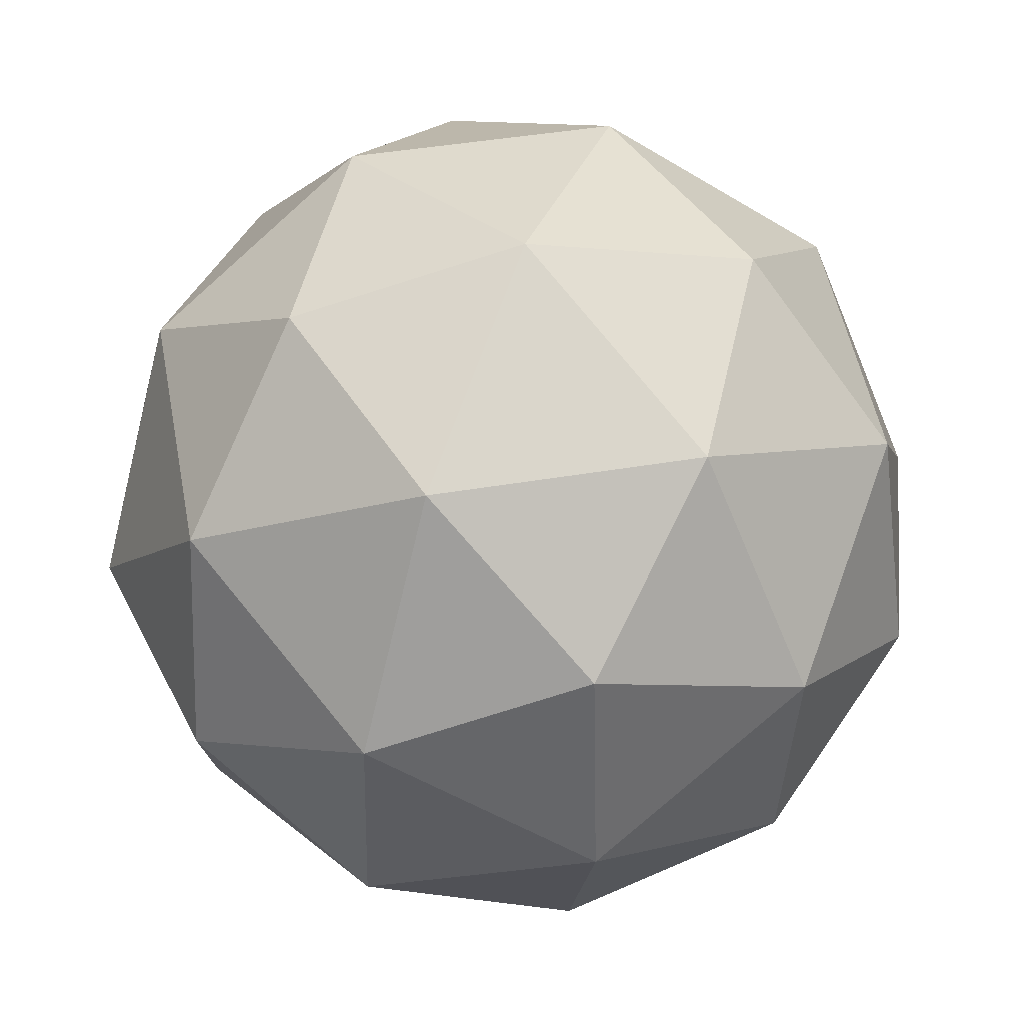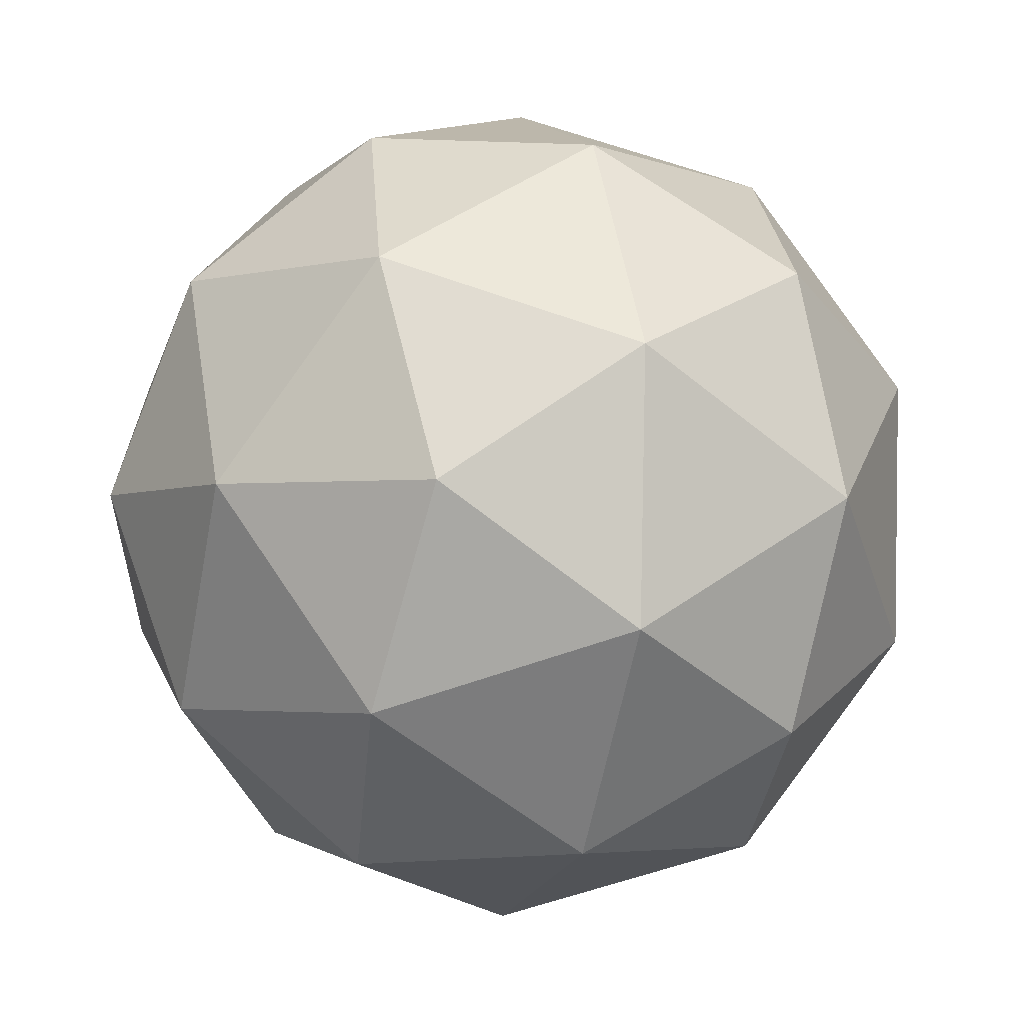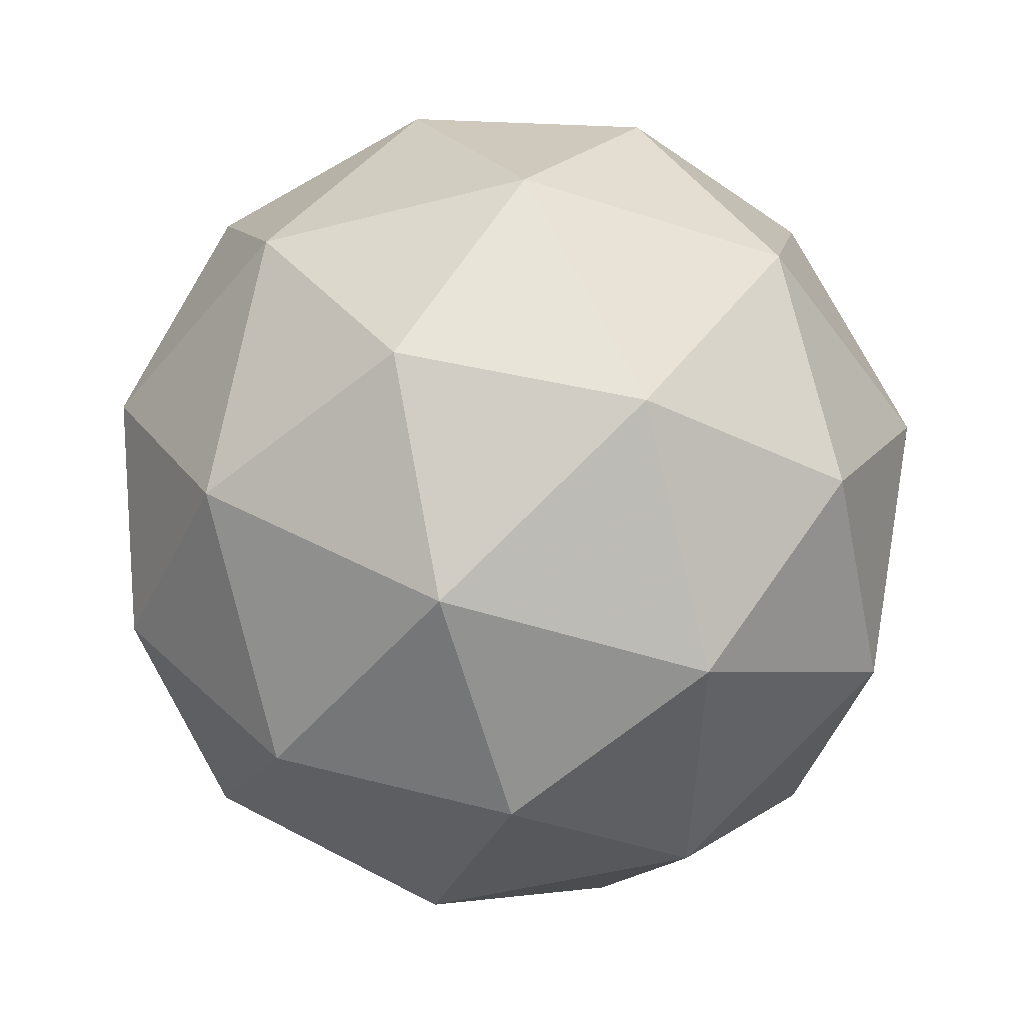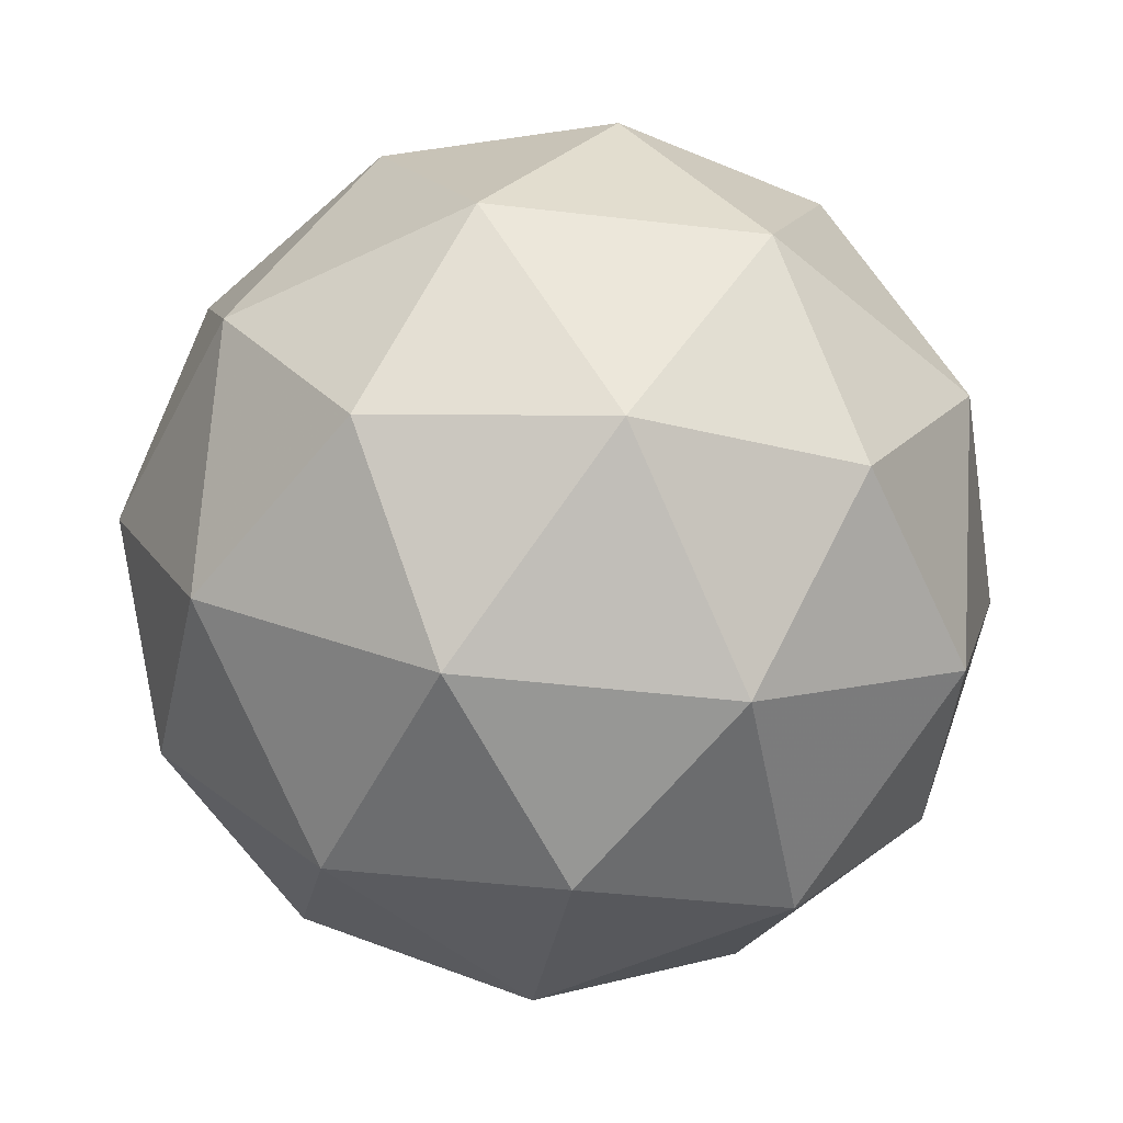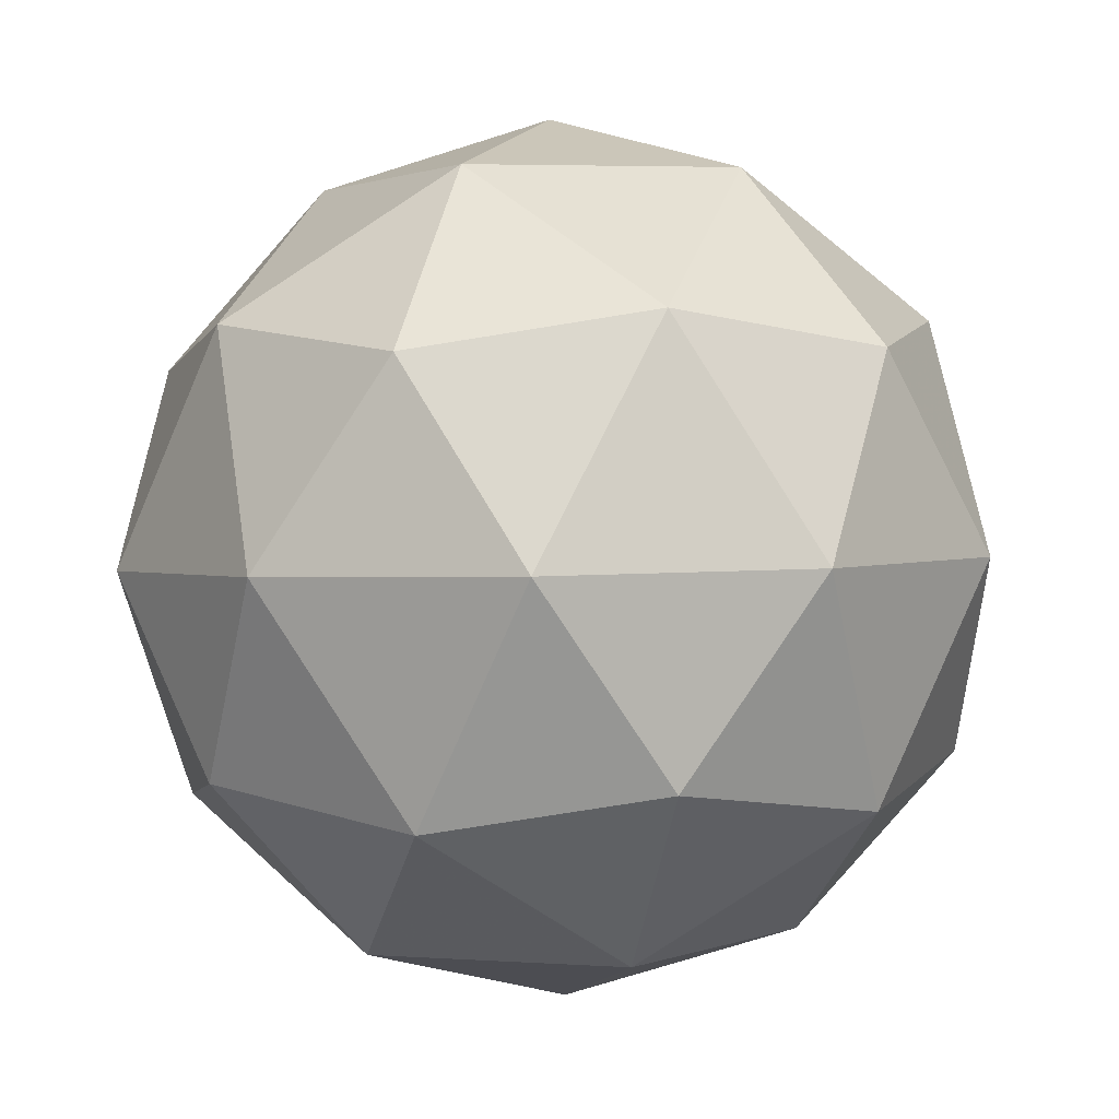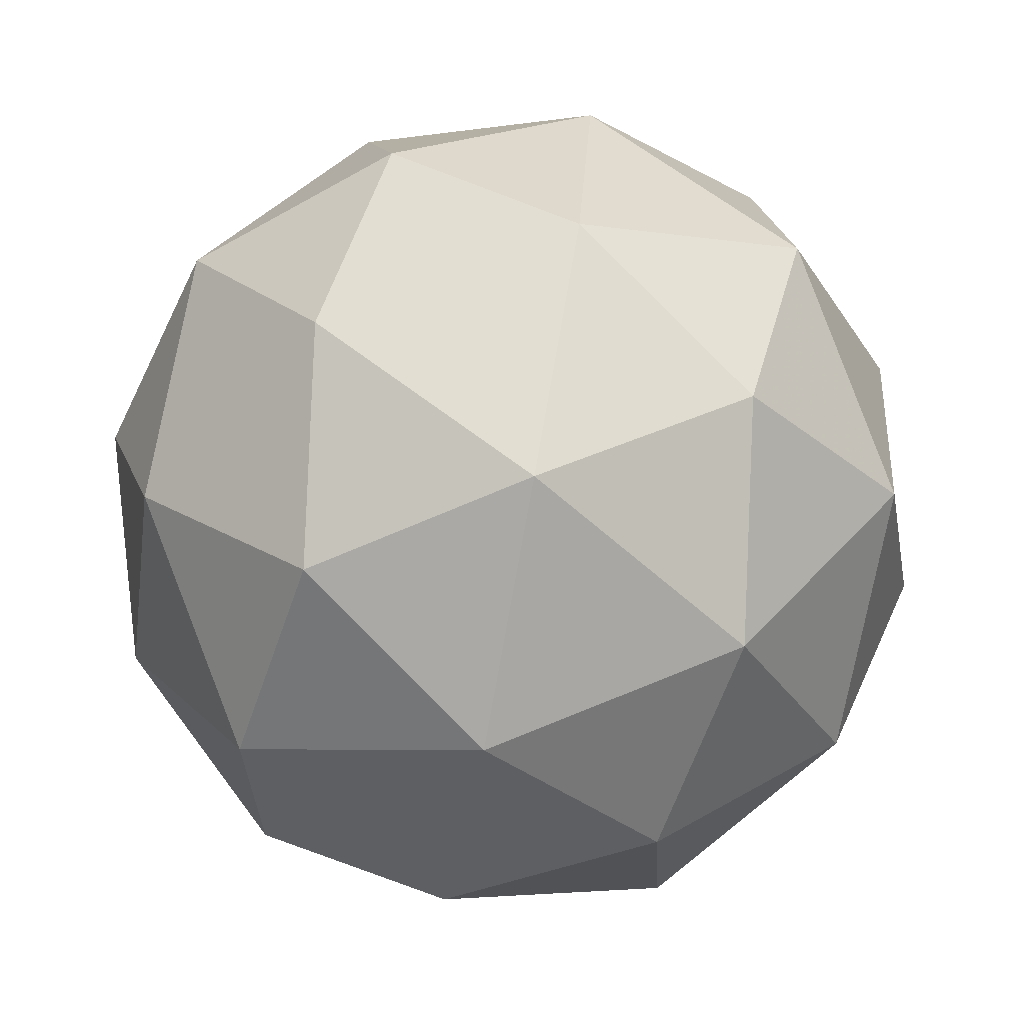
<metadata>
{"format":"obj","ext":"obj","renderer":"f3d","projection":"perspective","resolution":1024,"background":"white","views":[{"elev":-4.1,"azim":39.8,"up":"+Z"},{"elev":-38.9,"azim":133.0,"up":"+Y"},{"elev":-39.7,"azim":135.5,"up":"+Z"},{"elev":19.6,"azim":-172.8,"up":"+Z"},{"elev":-6.5,"azim":-39.7,"up":"+Z"},{"elev":-24.1,"azim":-38.5,"up":"+Y"}]}
</metadata>
<code>
v 269.7 29.62 -90.39
v 269.7 29.58 -90.47
v 269.7 29.53 -90.4
v 269.7 29.56 -90.35
v 269.8 29.63 -90.38
v 269.7 29.64 -90.46
v 269.7 29.51 -90.47
v 269.7 29.5 -90.4
v 269.8 29.56 -90.38
v 269.8 29.61 -90.45
v 269.7 29.58 -90.5
v 269.8 29.53 -90.46
v 269.7 29.57 -90.39
v 269.7 29.6 -90.43
v 269.7 29.56 -90.44
v 269.7 29.62 -90.47
v 269.7 29.64 -90.42
v 269.7 29.59 -90.36
v 269.7 29.54 -90.36
v 269.7 29.63 -90.38
v 269.7 29.6 -90.35
v 269.7 29.65 -90.42
v 269.7 29.58 -90.5
v 269.7 29.62 -90.49
v 269.7 29.51 -90.44
v 269.7 29.54 -90.48
v 269.7 29.52 -90.36
v 269.7 29.51 -90.39
v 269.8 29.6 -90.37
v 269.8 29.56 -90.35
v 269.8 29.64 -90.46
v 269.8 29.63 -90.41
v 269.7 29.54 -90.5
v 269.7 29.49 -90.43
v 269.8 29.52 -90.38
v 269.8 29.59 -90.42
v 269.8 29.6 -90.49
v 269.7 29.51 -90.47
v 269.8 29.55 -90.49
v 269.8 29.5 -90.43
v 269.8 29.54 -90.42
v 269.8 29.57 -90.46
f 1 14 13
f 2 14 16
f 1 13 18
f 1 18 20
f 1 20 17
f 2 16 23
f 3 15 25
f 4 19 27
f 5 21 29
f 6 22 31
f 2 23 26
f 3 25 28
f 4 27 30
f 5 29 32
f 6 31 24
f 7 33 38
f 8 34 40
f 9 35 41
f 10 36 42
f 11 37 39
f 39 42 12
f 39 37 42
f 37 10 42
f 42 41 12
f 42 36 41
f 36 9 41
f 41 40 12
f 41 35 40
f 35 8 40
f 40 38 12
f 40 34 38
f 34 7 38
f 38 39 12
f 38 33 39
f 33 11 39
f 24 37 11
f 24 31 37
f 31 10 37
f 32 36 10
f 32 29 36
f 29 9 36
f 30 35 9
f 30 27 35
f 27 8 35
f 28 34 8
f 28 25 34
f 25 7 34
f 26 33 7
f 26 23 33
f 23 11 33
f 31 32 10
f 31 22 32
f 22 5 32
f 29 30 9
f 29 21 30
f 21 4 30
f 27 28 8
f 27 19 28
f 19 3 28
f 25 26 7
f 25 15 26
f 15 2 26
f 23 24 11
f 23 16 24
f 16 6 24
f 17 22 6
f 17 20 22
f 20 5 22
f 20 21 5
f 20 18 21
f 18 4 21
f 18 19 4
f 18 13 19
f 13 3 19
f 16 17 6
f 16 14 17
f 14 1 17
f 13 15 3
f 13 14 15
f 14 2 15

</code>
